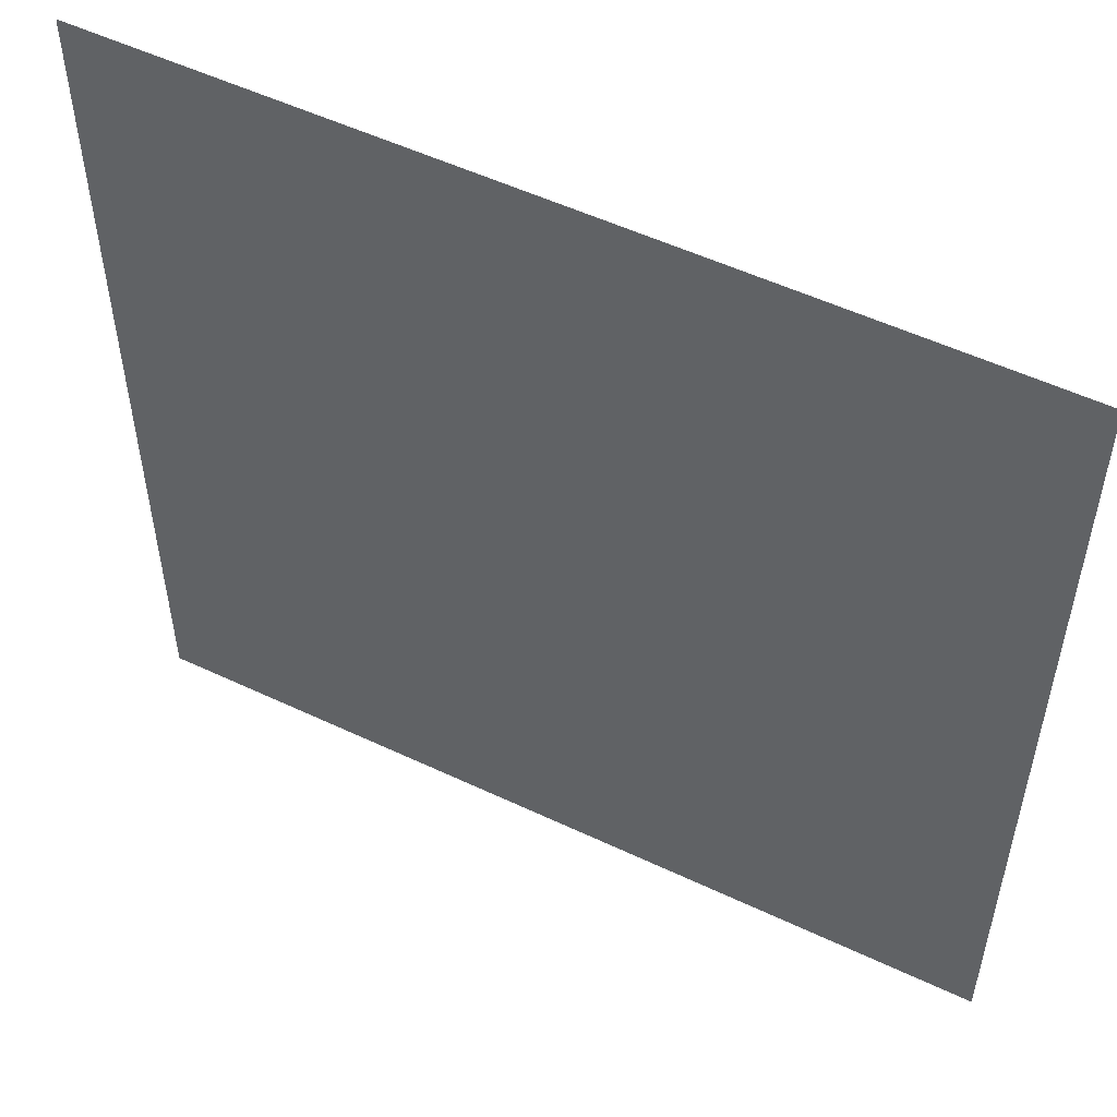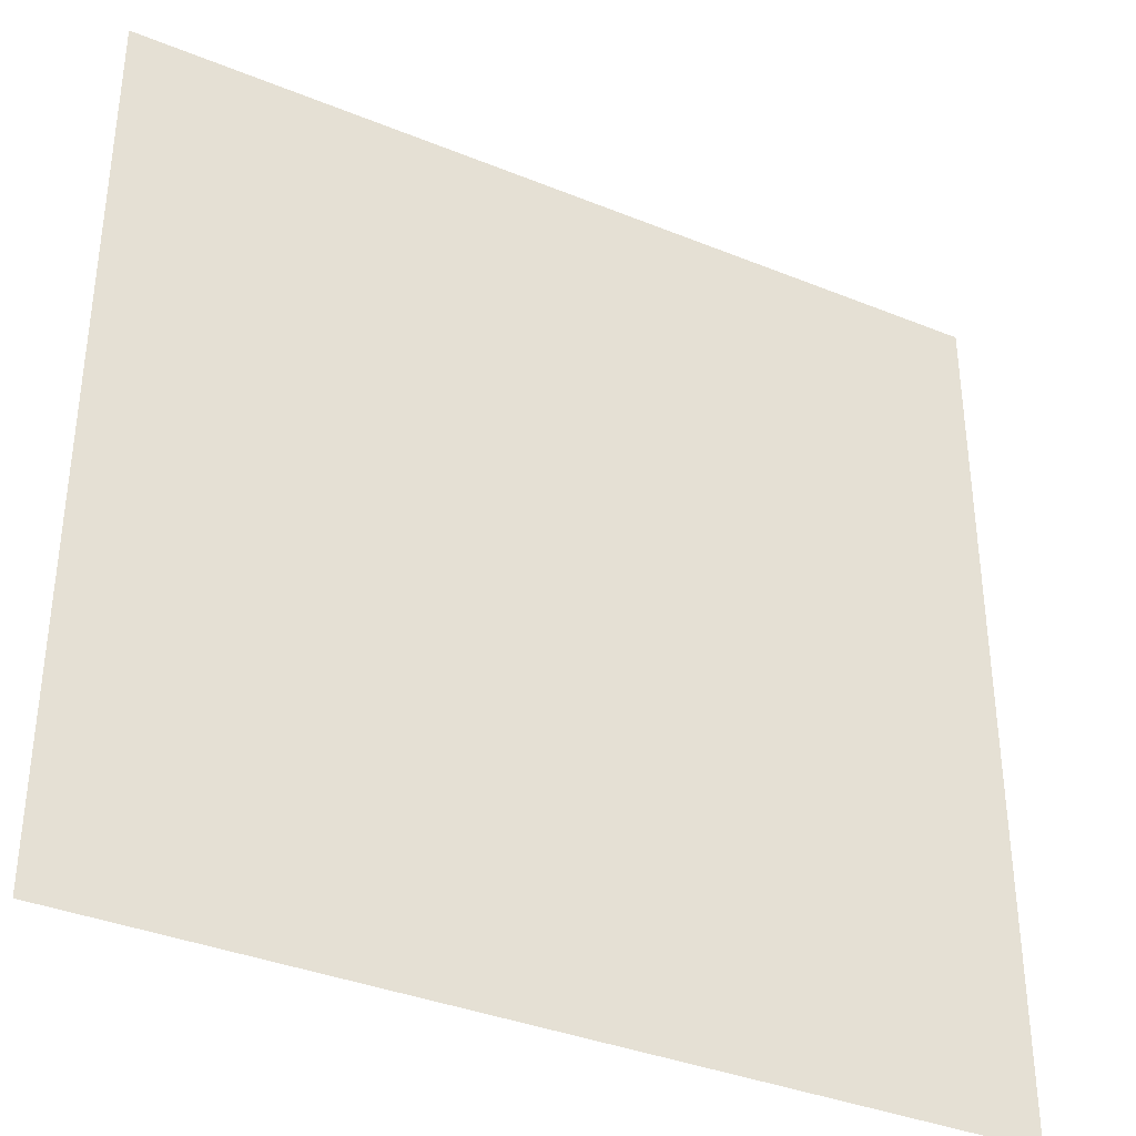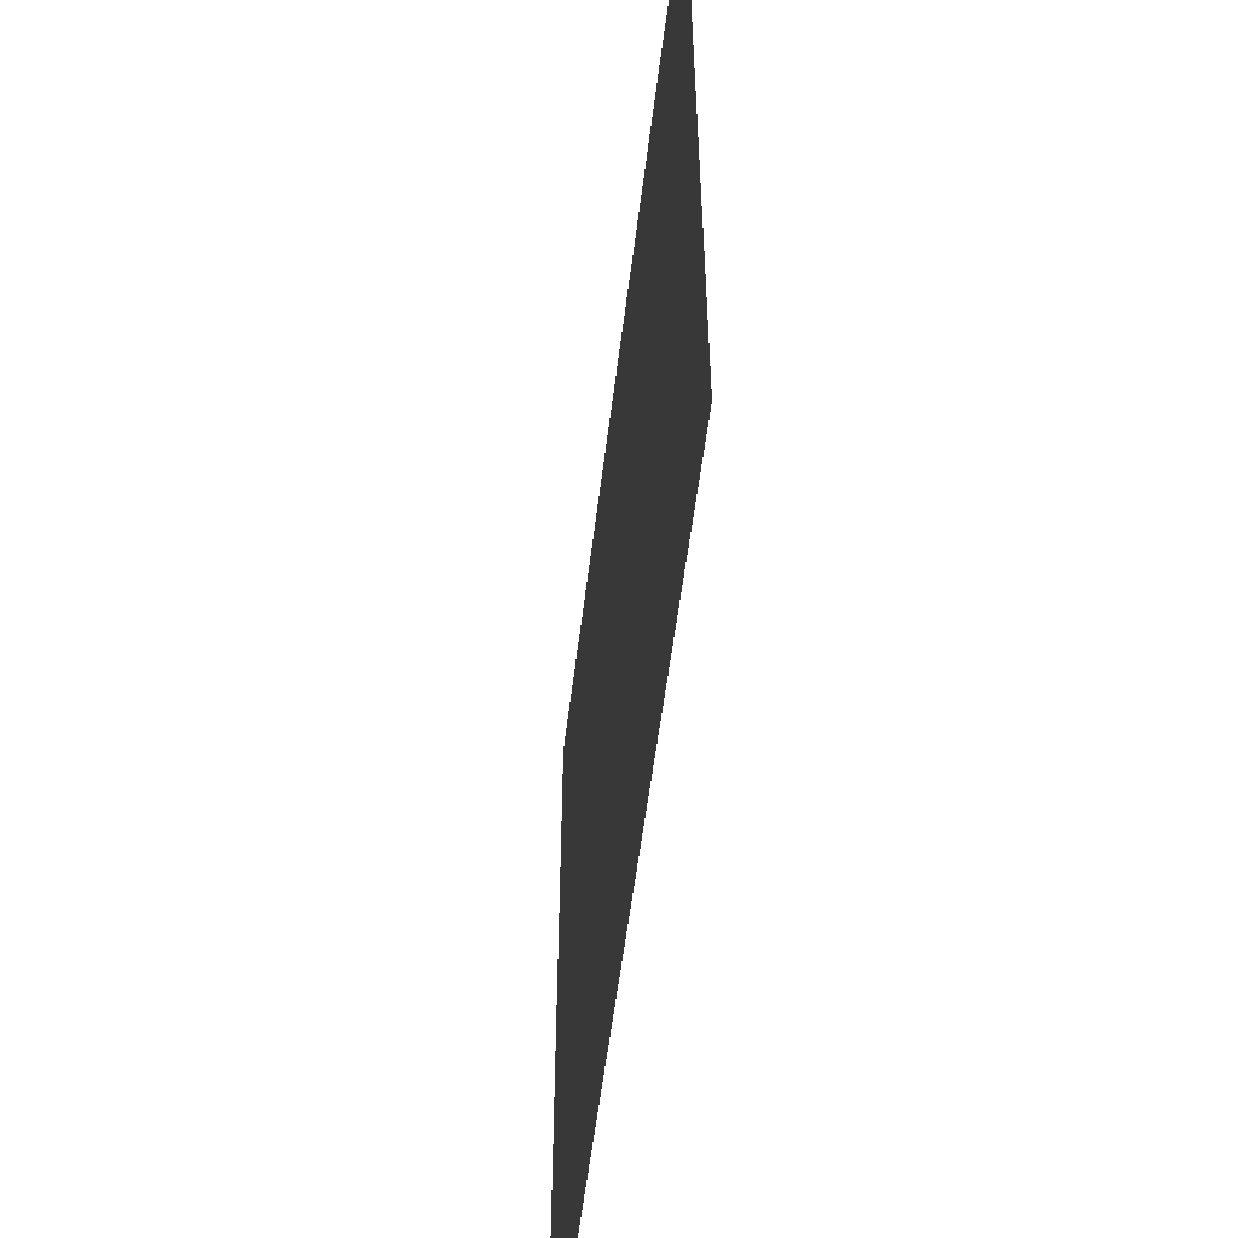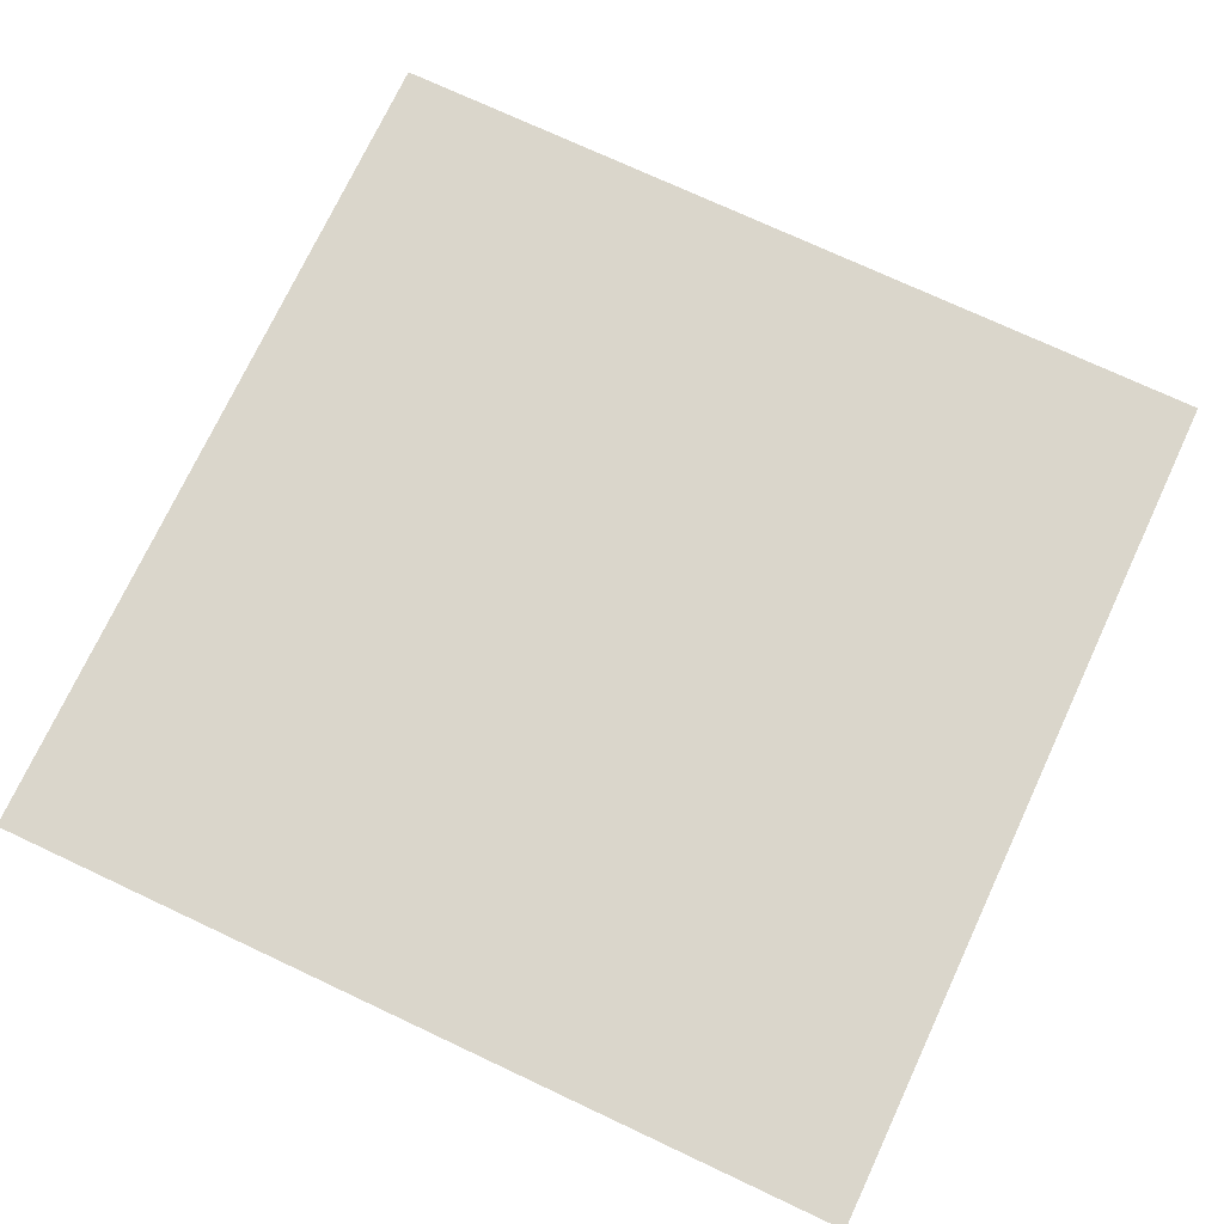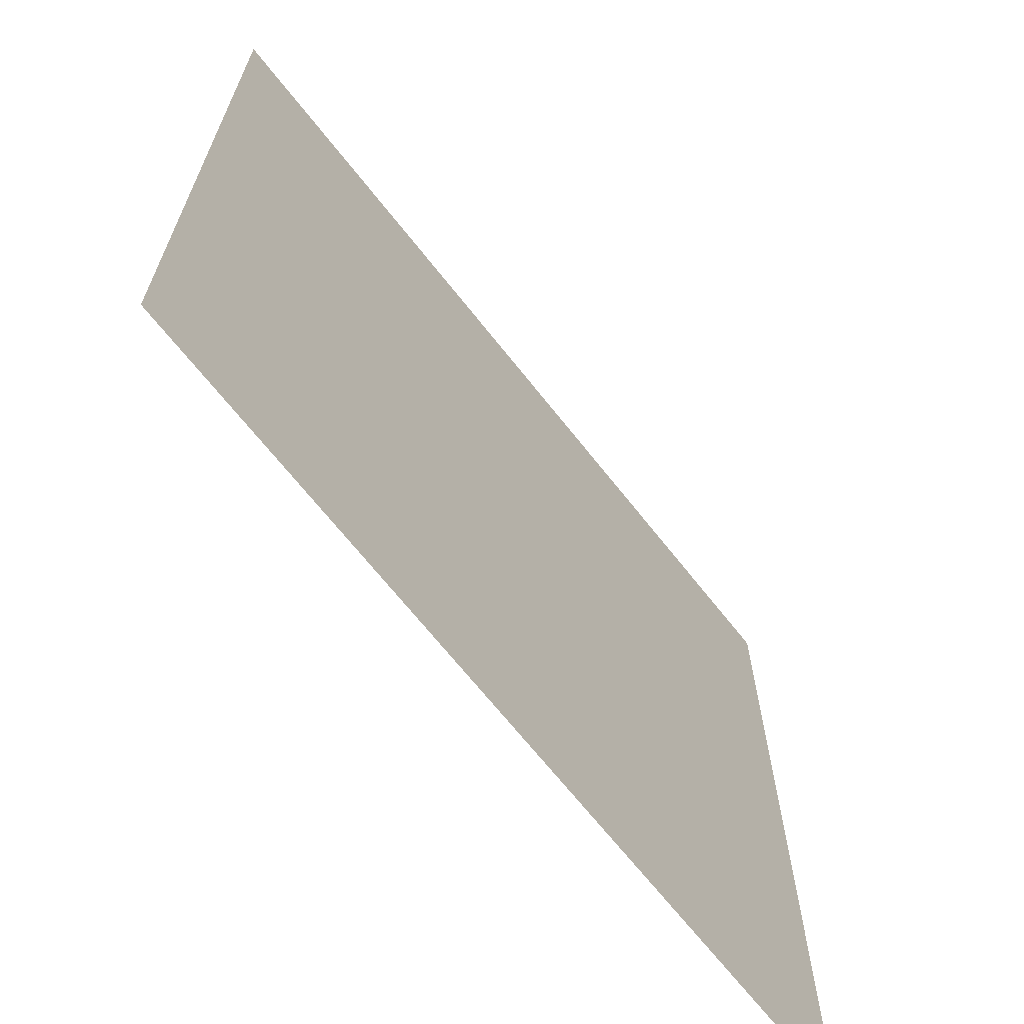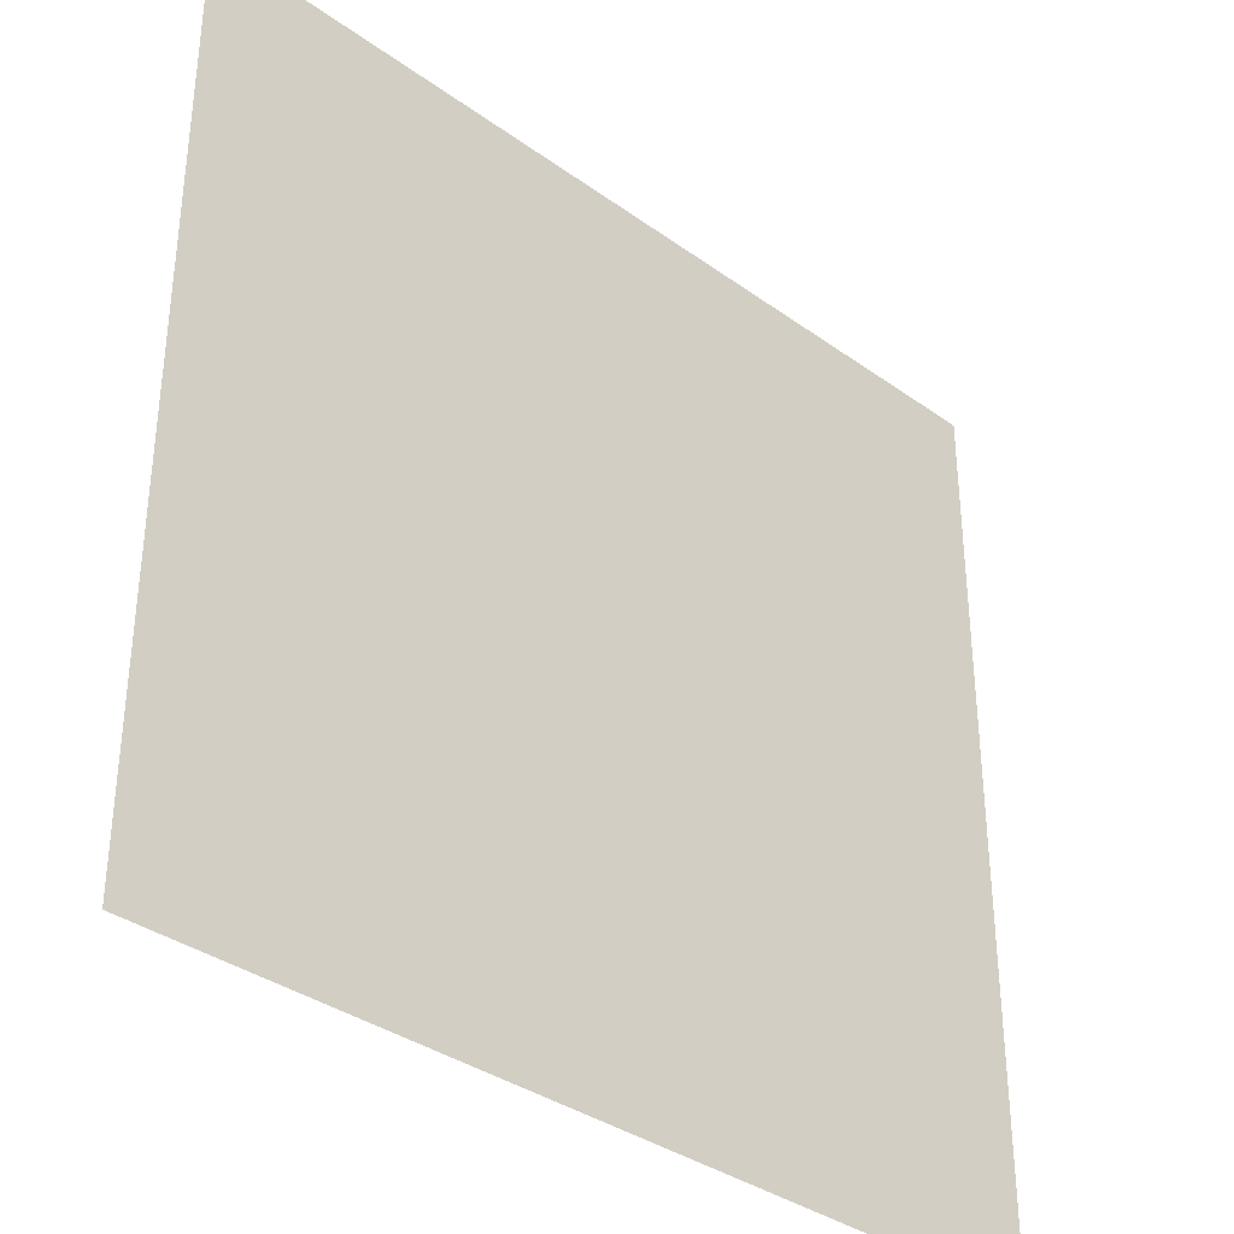
<metadata>
{"format":"obj","ext":"obj","renderer":"f3d","projection":"perspective","resolution":1024,"background":"white","views":[{"elev":53.4,"azim":26.8,"up":"+Z"},{"elev":-36.5,"azim":-27.9,"up":"+Z"},{"elev":-57.1,"azim":82.9,"up":"+Z"},{"elev":73.8,"azim":115.1,"up":"+Y"},{"elev":-67.6,"azim":128.2,"up":"+Z"},{"elev":-35.6,"azim":136.5,"up":"+Z"}]}
</metadata>
<code>
o 平面
v 300 -2.3e-05 -300
v -300 -2.3e-05 -300
v 300 2.3e-05 300
v -300 2.3e-05 300
f 2 3 1
f 2 4 3

</code>
